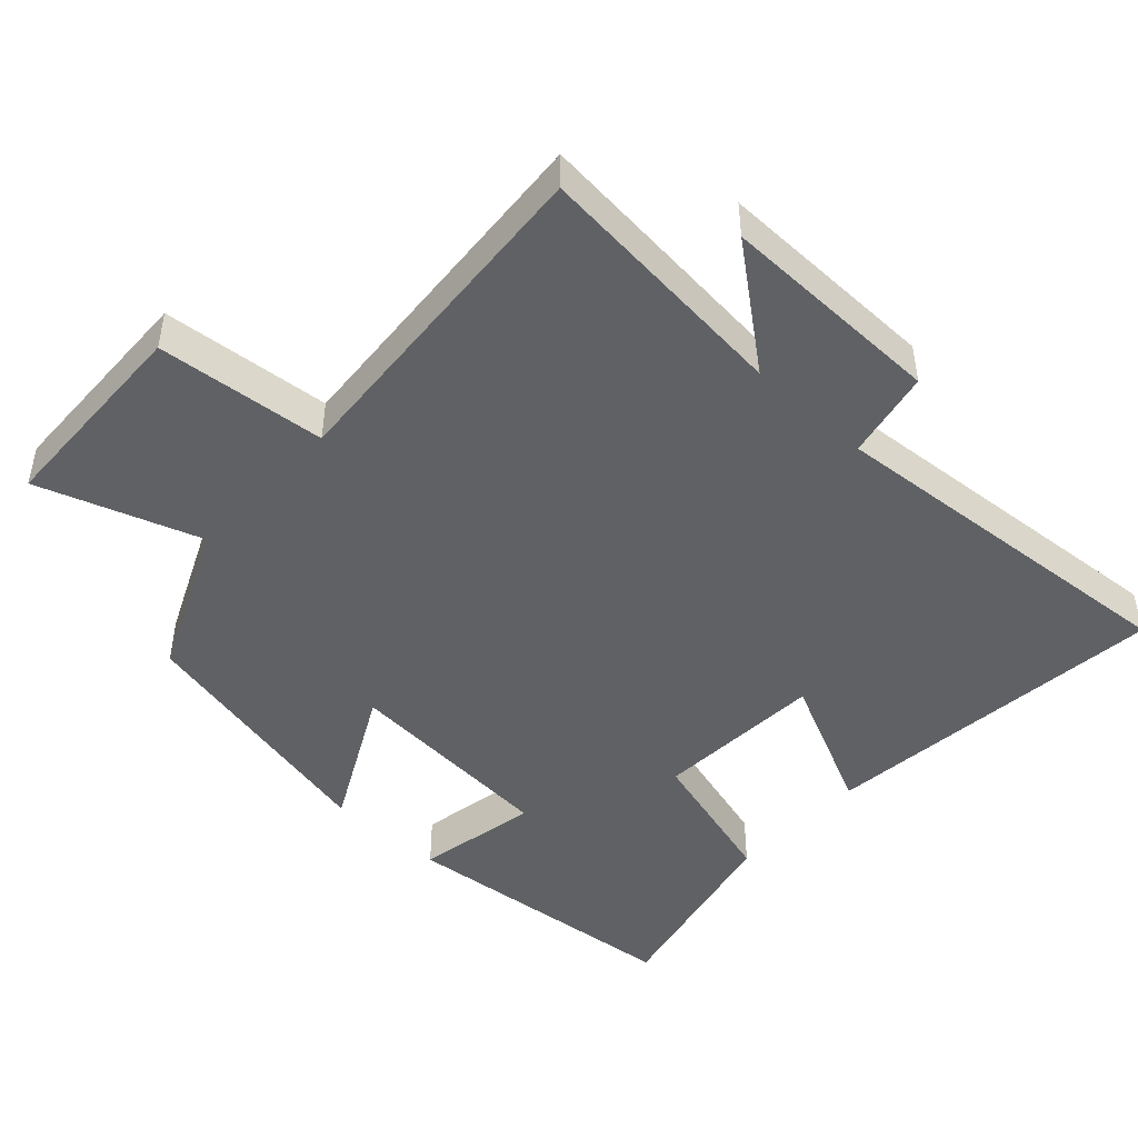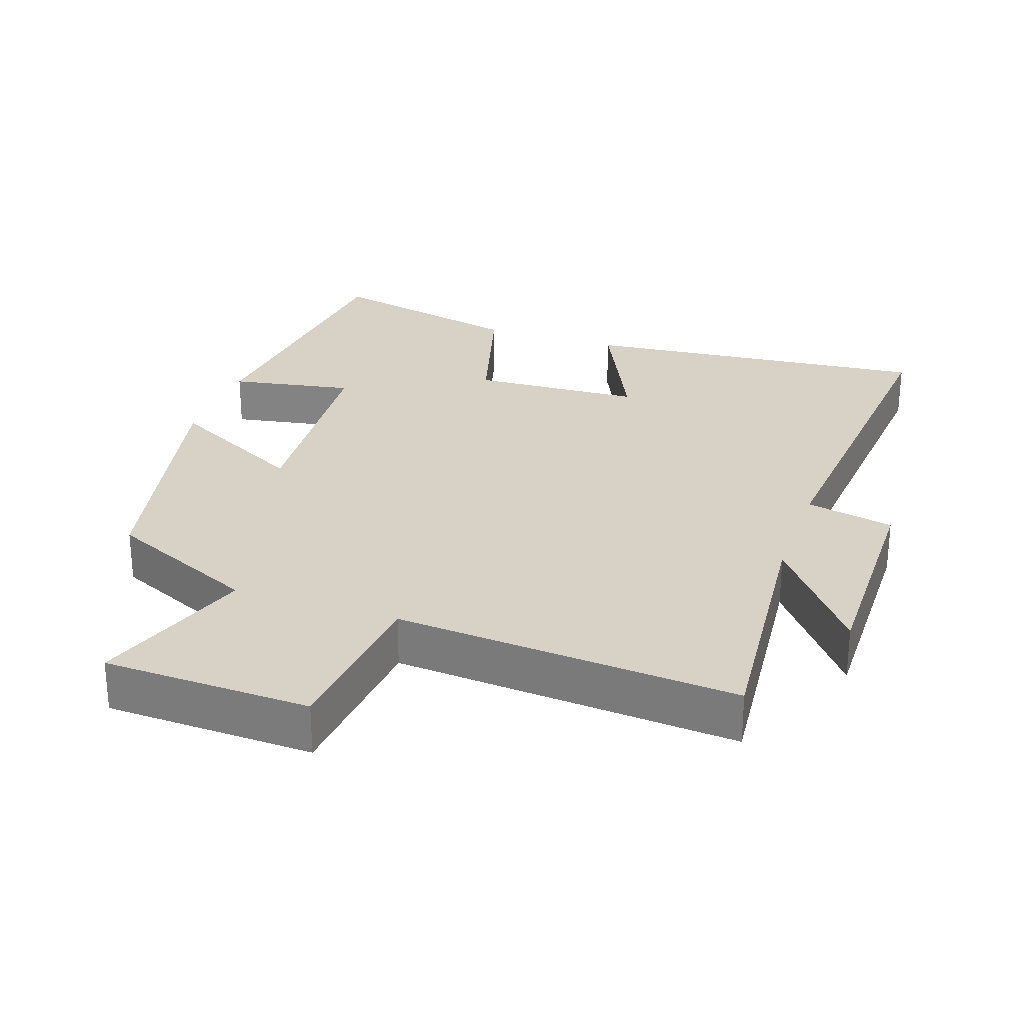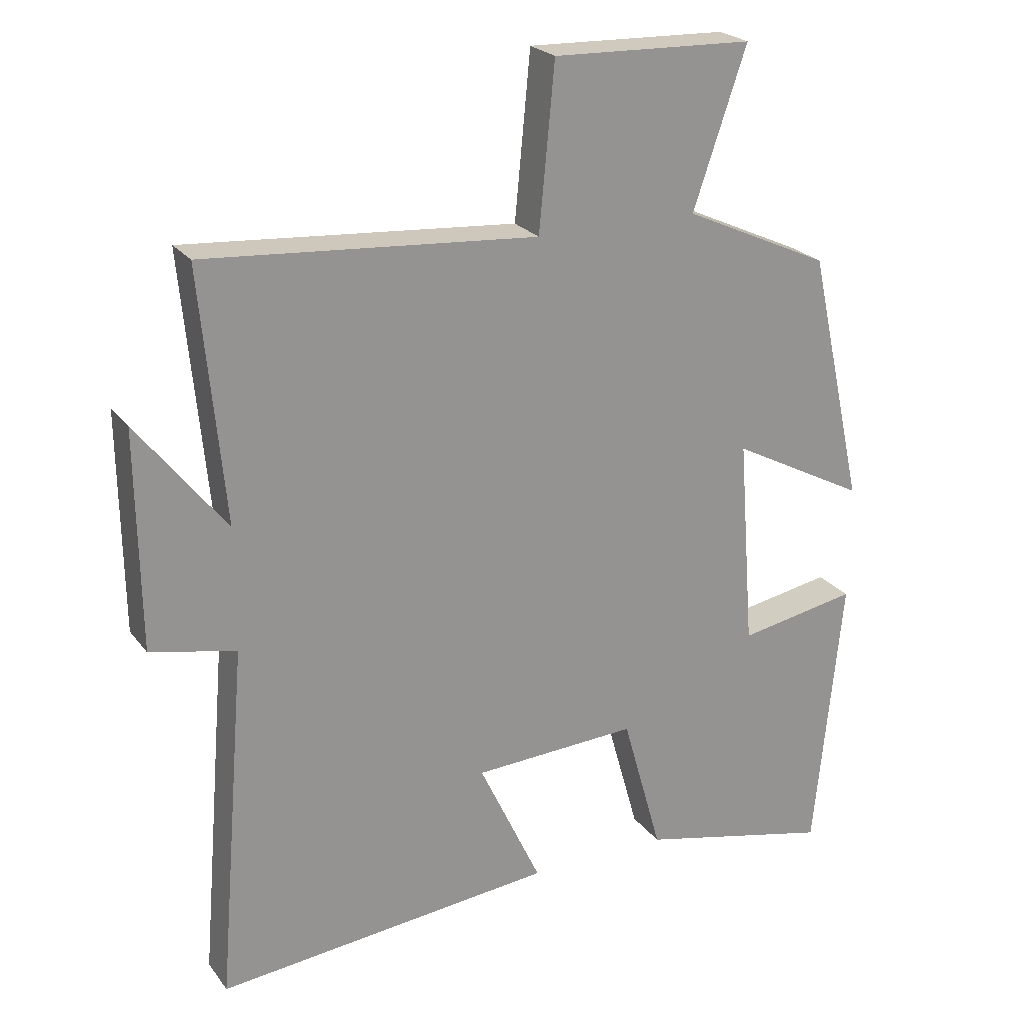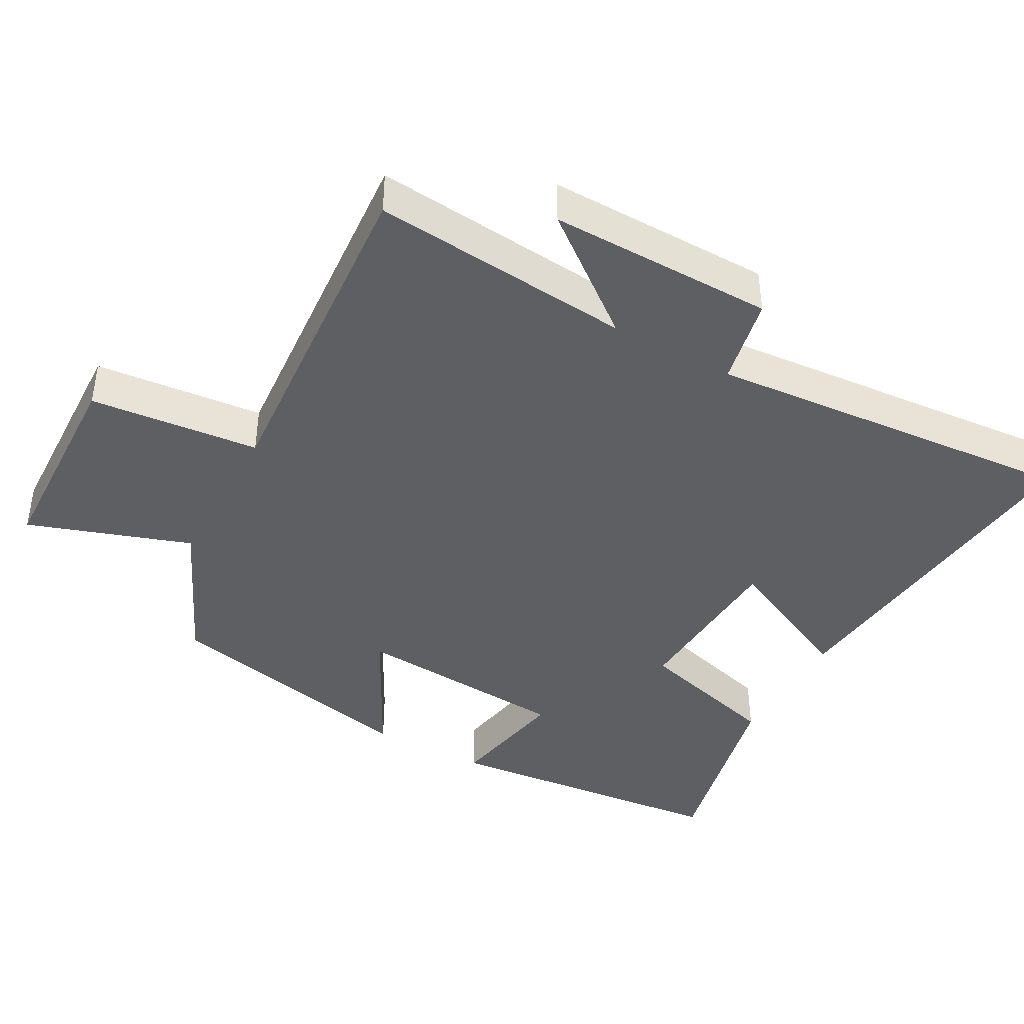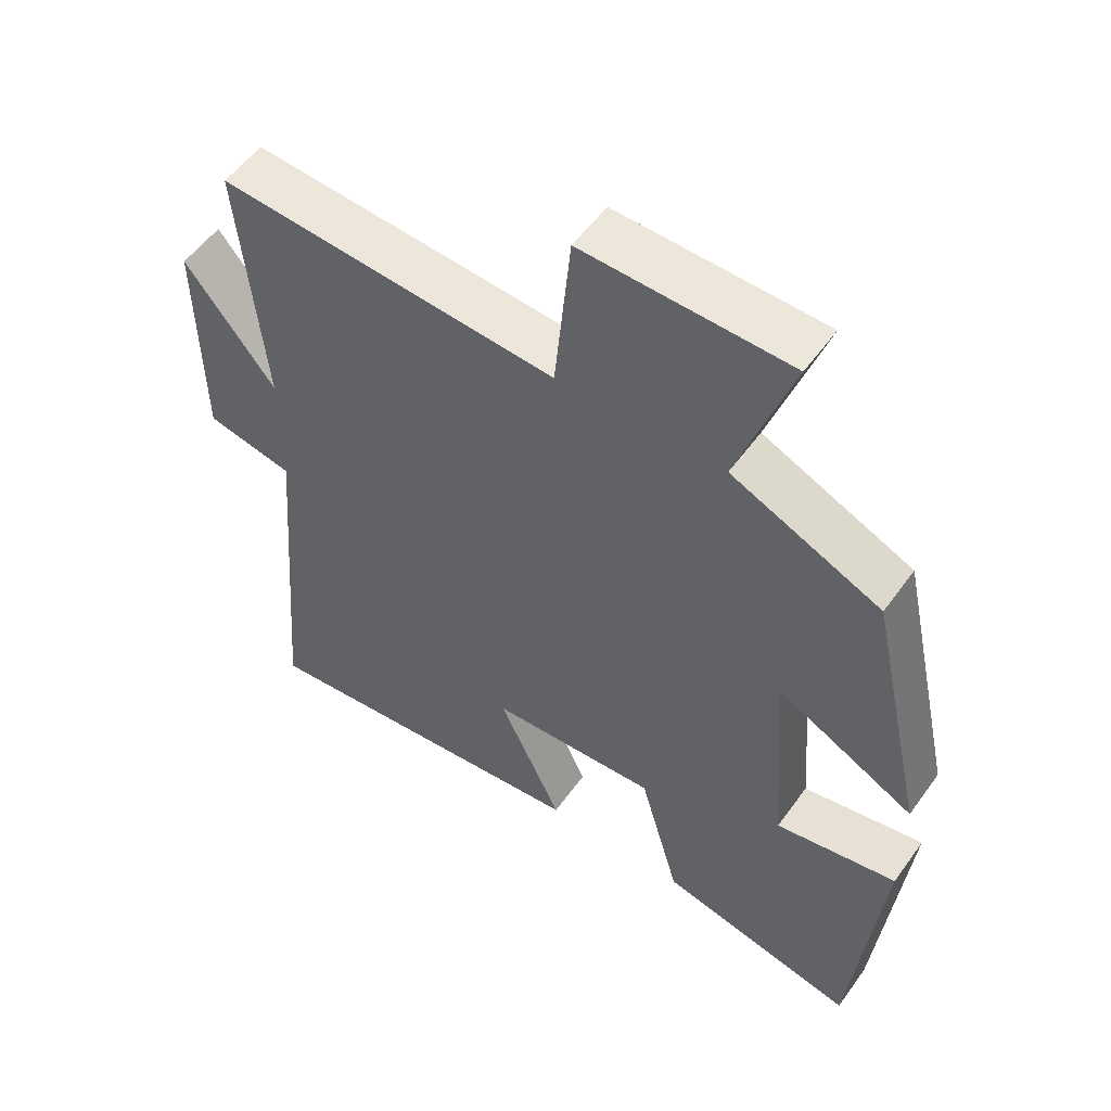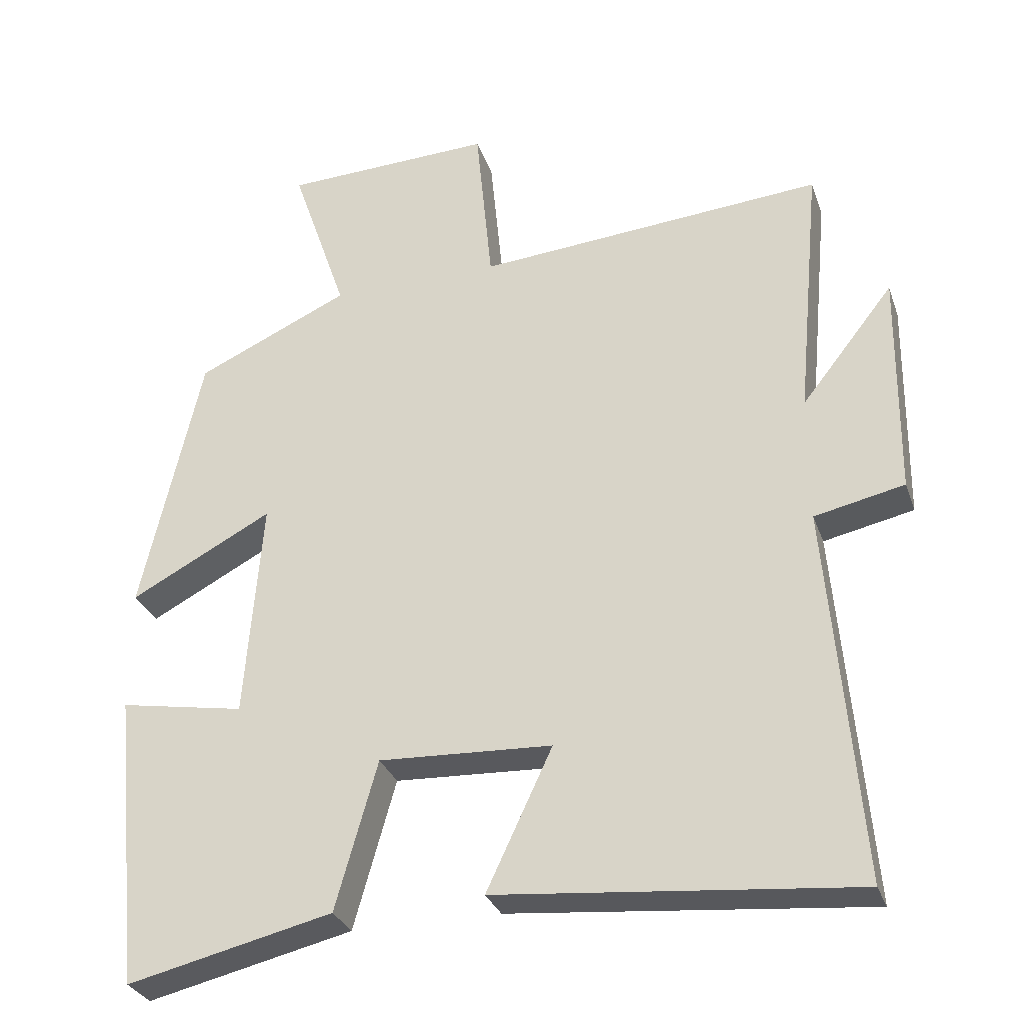
<metadata>
{"format":"obj","ext":"obj","renderer":"f3d","projection":"perspective","resolution":1024,"background":"white","views":[{"elev":-46.5,"azim":47.1,"up":"+Y"},{"elev":27.4,"azim":19.0,"up":"+Y"},{"elev":23.4,"azim":152.7,"up":"+Z"},{"elev":-41.6,"azim":61.1,"up":"+Y"},{"elev":54.2,"azim":-145.0,"up":"+Z"},{"elev":-30.6,"azim":17.6,"up":"+Z"}]}
</metadata>
<code>
v -0.416 0.07 0.401
v -0.199 0.07 0.5
v -0.278 0.07 0.732
v 0.02 0.07 0.742
v 0.043 0.07 0.5
v 0.535 0.07 0.538
v 0.5 0.07 0.165
v 0.631 0.07 0.332
v 0.627 0.07 0.01
v 0.5 0.07 -0.017
v 0.544 0.07 -0.549
v 0.04 0.07 -0.5
v 0.133 0.07 -0.302
v -0.111 0.07 -0.29
v -0.17 0.07 -0.5
v -0.459 0.07 -0.567
v -0.5 0.07 -0.15
v -0.323 0.07 -0.182
v -0.299 0.07 0.13
v -0.5 0.07 0.024
v -0.416 0 0.401
v -0.199 0 0.5
v -0.278 0 0.732
v 0.02 0 0.742
v 0.043 0 0.5
v 0.535 0 0.538
v 0.5 0 0.165
v 0.631 0 0.332
v 0.627 0 0.01
v 0.5 0 -0.017
v 0.544 0 -0.549
v 0.04 0 -0.5
v 0.133 0 -0.302
v -0.111 0 -0.29
v -0.17 0 -0.5
v -0.459 0 -0.567
v -0.5 0 -0.15
v -0.323 0 -0.182
v -0.299 0 0.13
v -0.5 0 0.024
f 19 20 1 2
f 18 19 2
f 15 16 17 18
f 14 15 18 2
f 13 14 2
f 10 11 12 13
f 10 13 2 3
f 7 8 9 10
f 7 10 3
f 5 6 7
f 5 7 3
f 3 4 5
f 22 21 40 39
f 22 39 38
f 38 37 36 35
f 22 38 35 34
f 22 34 33
f 33 32 31 30
f 23 22 33 30
f 30 29 28 27
f 23 30 27
f 27 26 25
f 23 27 25
f 25 24 23
f 1 21 22 2
f 2 22 23 3
f 3 23 24 4
f 4 24 25 5
f 5 25 26 6
f 6 26 27 7
f 7 27 28 8
f 8 28 29 9
f 9 29 30 10
f 10 30 31 11
f 11 31 32 12
f 12 32 33 13
f 13 33 34 14
f 14 34 35 15
f 15 35 36 16
f 16 36 37 17
f 17 37 38 18
f 18 38 39 19
f 19 39 40 20
f 20 40 21 1

</code>
